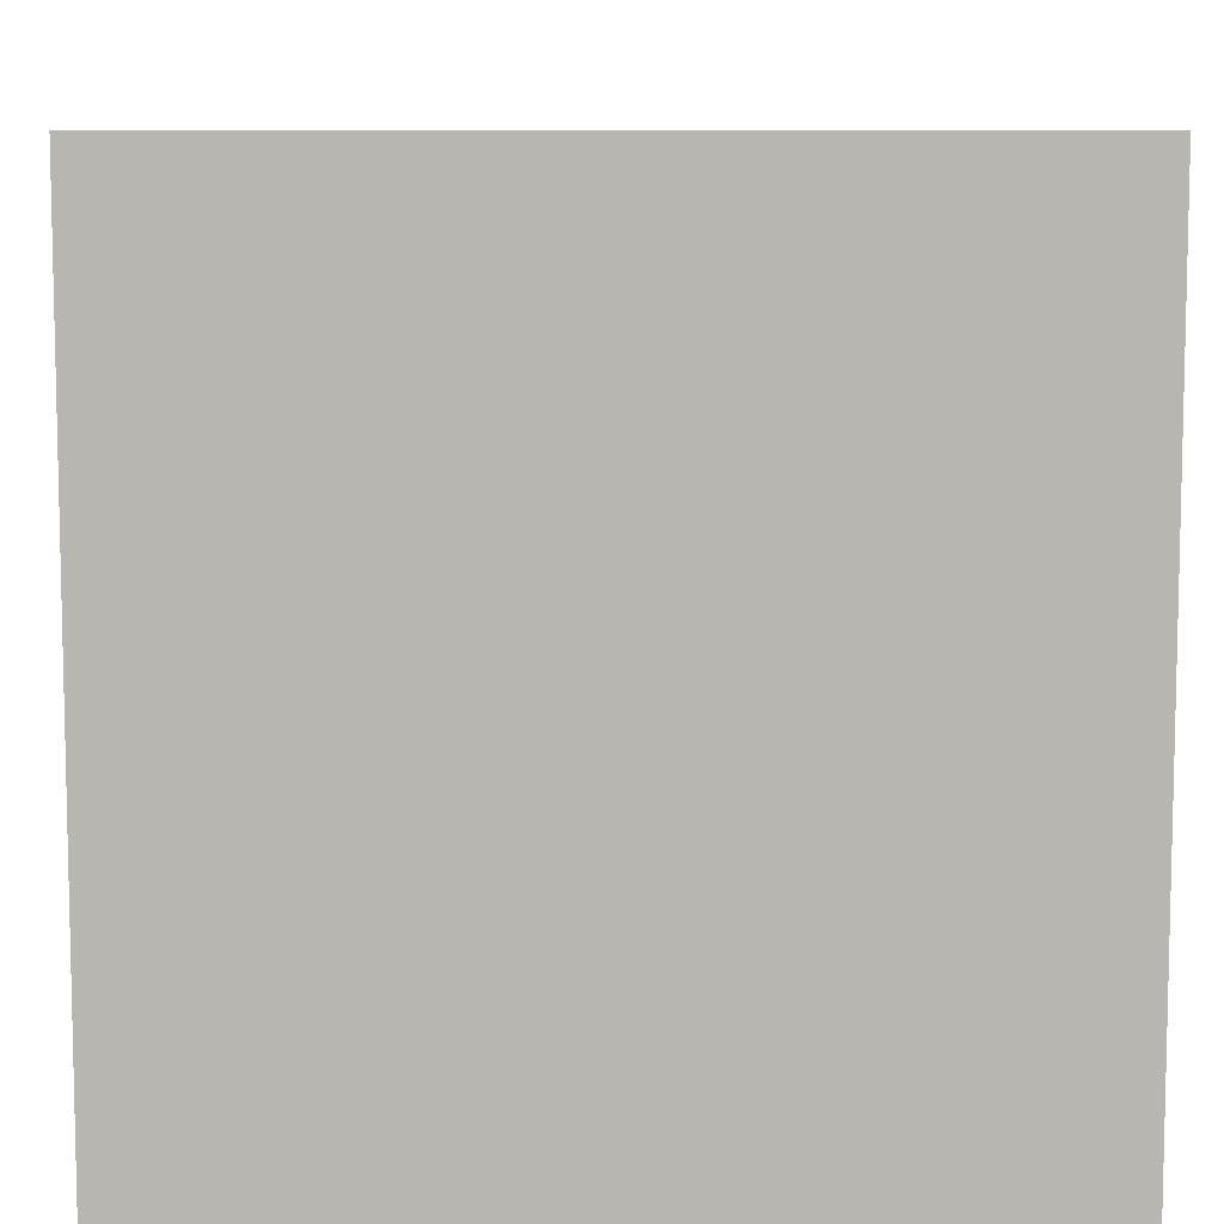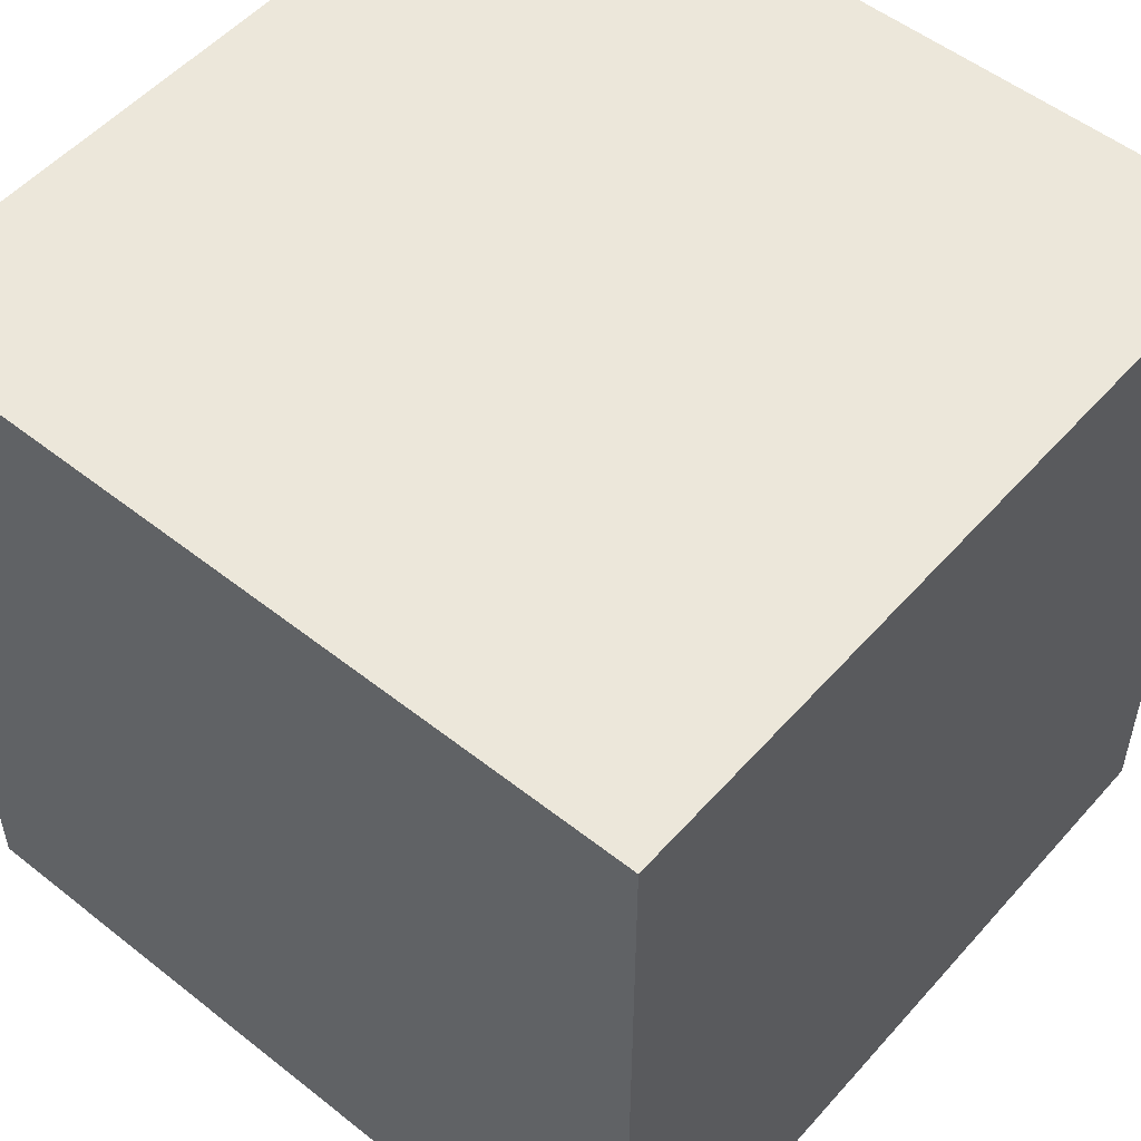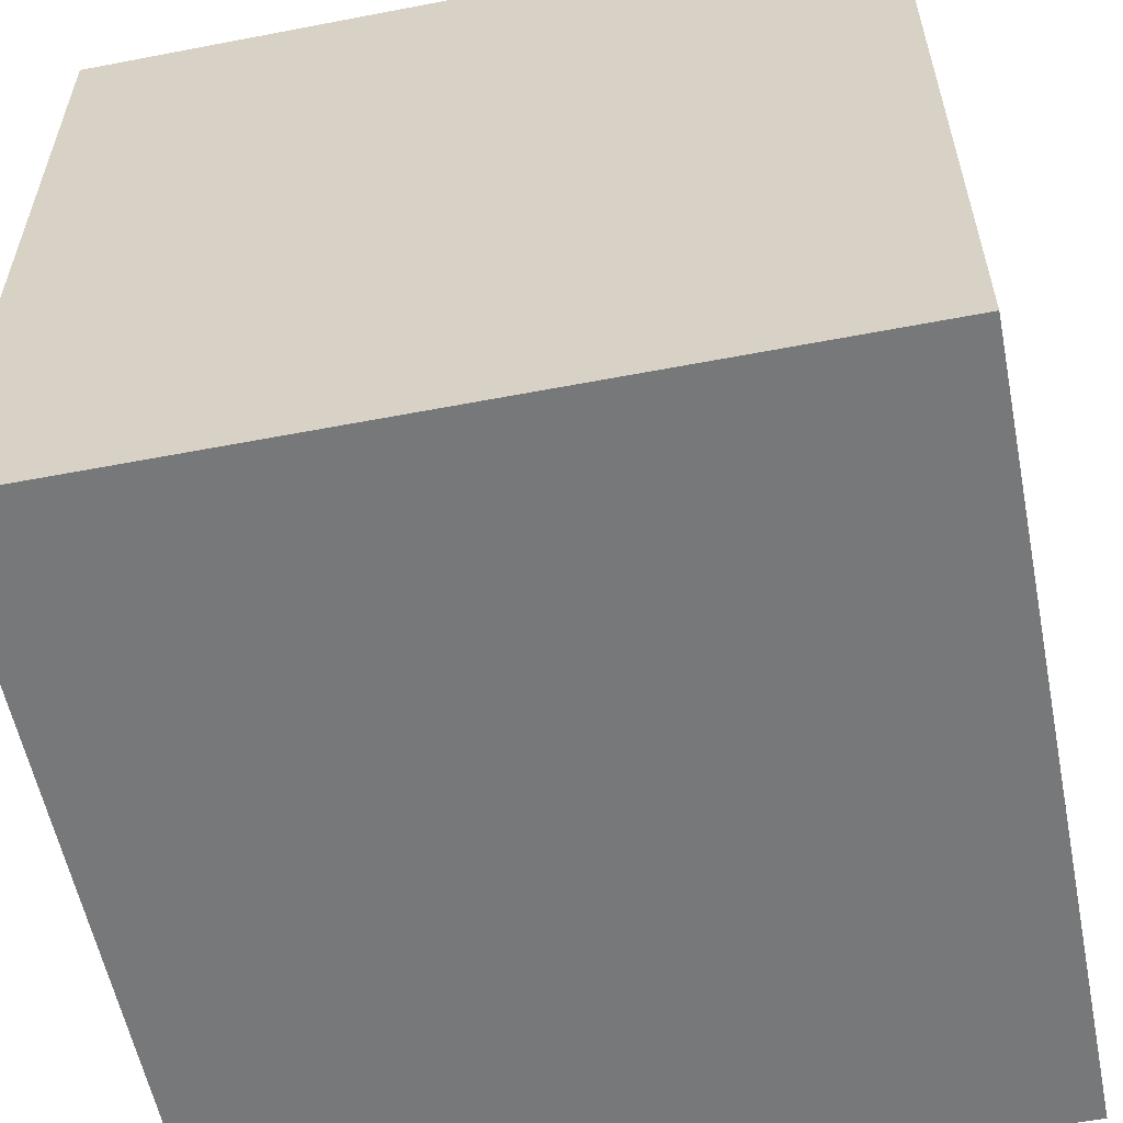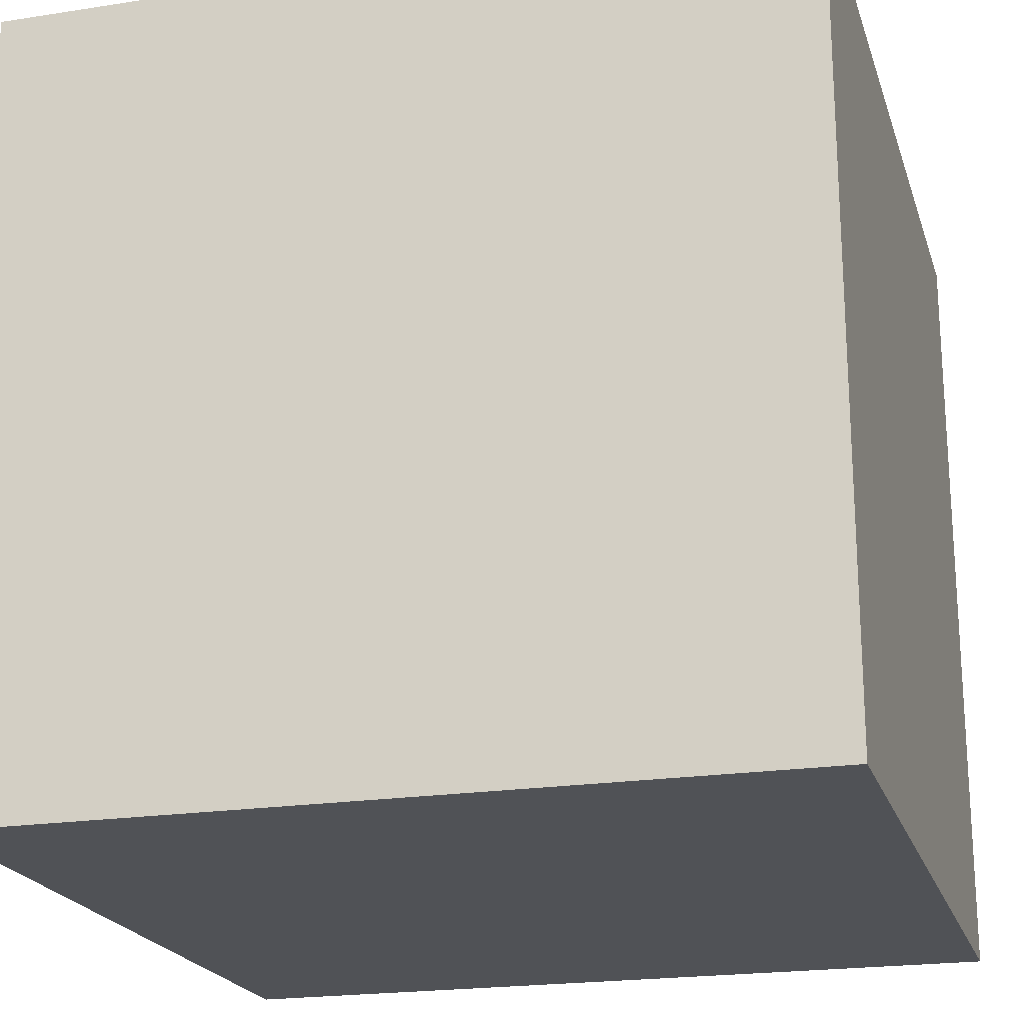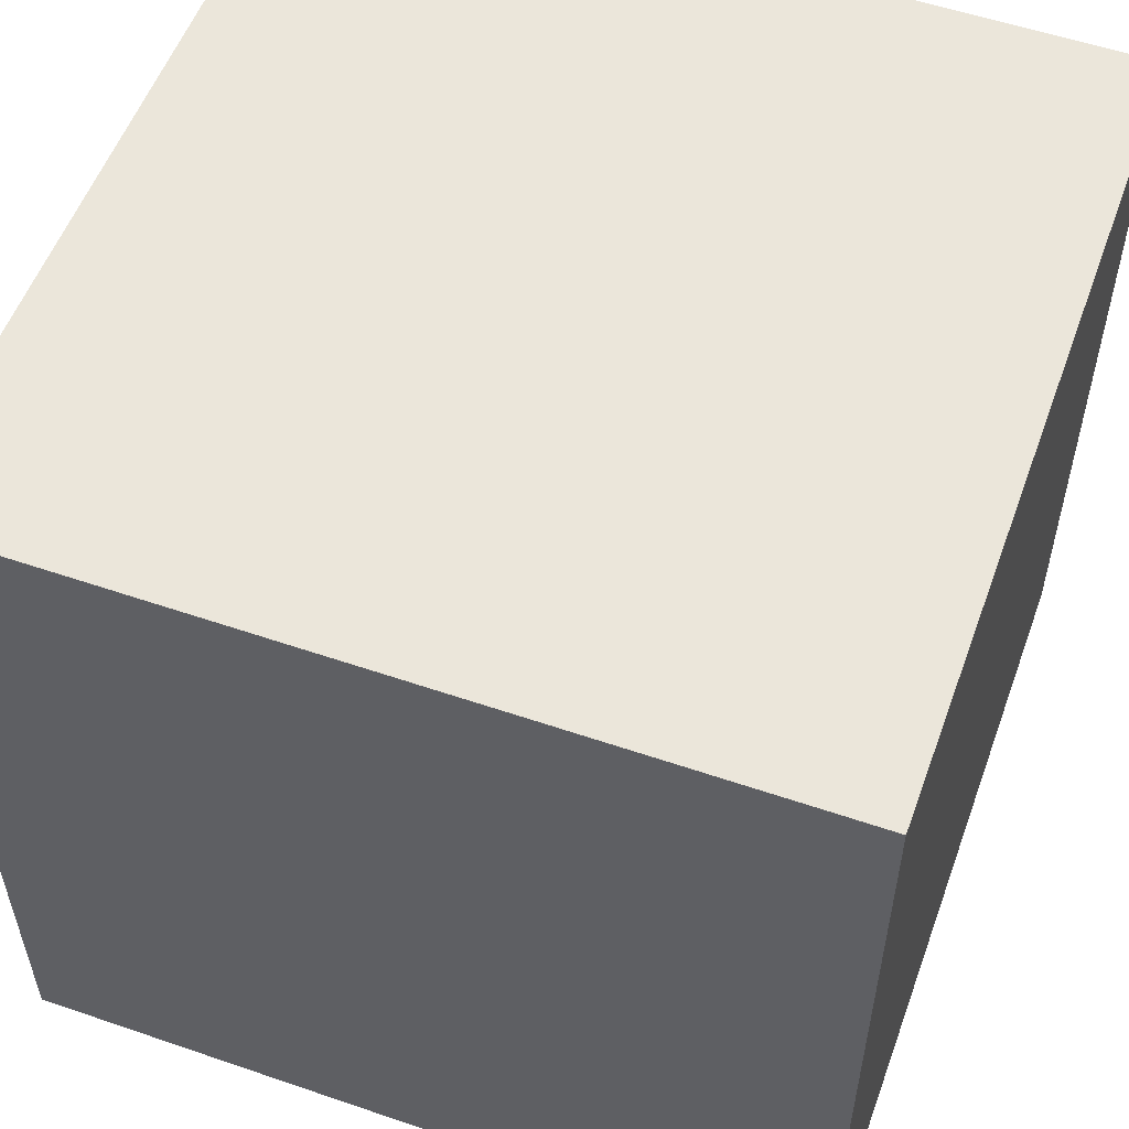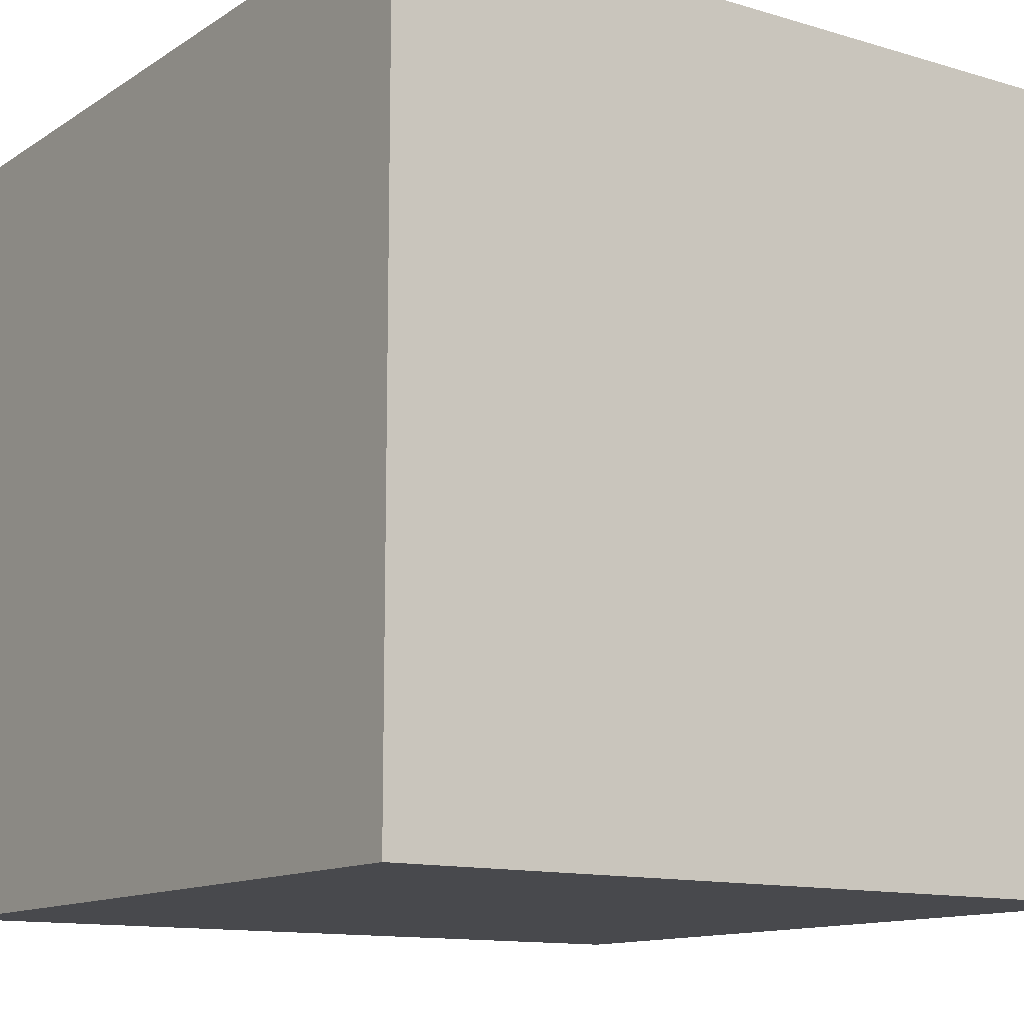
<metadata>
{"format":"obj","ext":"obj","renderer":"f3d","projection":"perspective","resolution":1024,"background":"white","views":[{"elev":8.4,"azim":89.0,"up":"+Y"},{"elev":52.8,"azim":40.3,"up":"+Y"},{"elev":-57.3,"azim":-168.7,"up":"+Z"},{"elev":-21.0,"azim":-74.4,"up":"+Y"},{"elev":55.0,"azim":-160.1,"up":"+Y"},{"elev":-12.5,"azim":-34.8,"up":"+Y"}]}
</metadata>
<code>
o cube1
v -1 -1 1
v -1 1 1
v 1 1 1
v 1 -1 1
v -1 -1 -1
v -1 1 -1
v 1 1 -1
v 1 -1 -1
g cube1_cube1_auv2
f 1 4 3 2
f 4 8 7 3
f 6 7 8 5
f 2 6 5 1
g cube1_cube1_auv8
f 3 7 6 2
f 1 5 8 4

</code>
